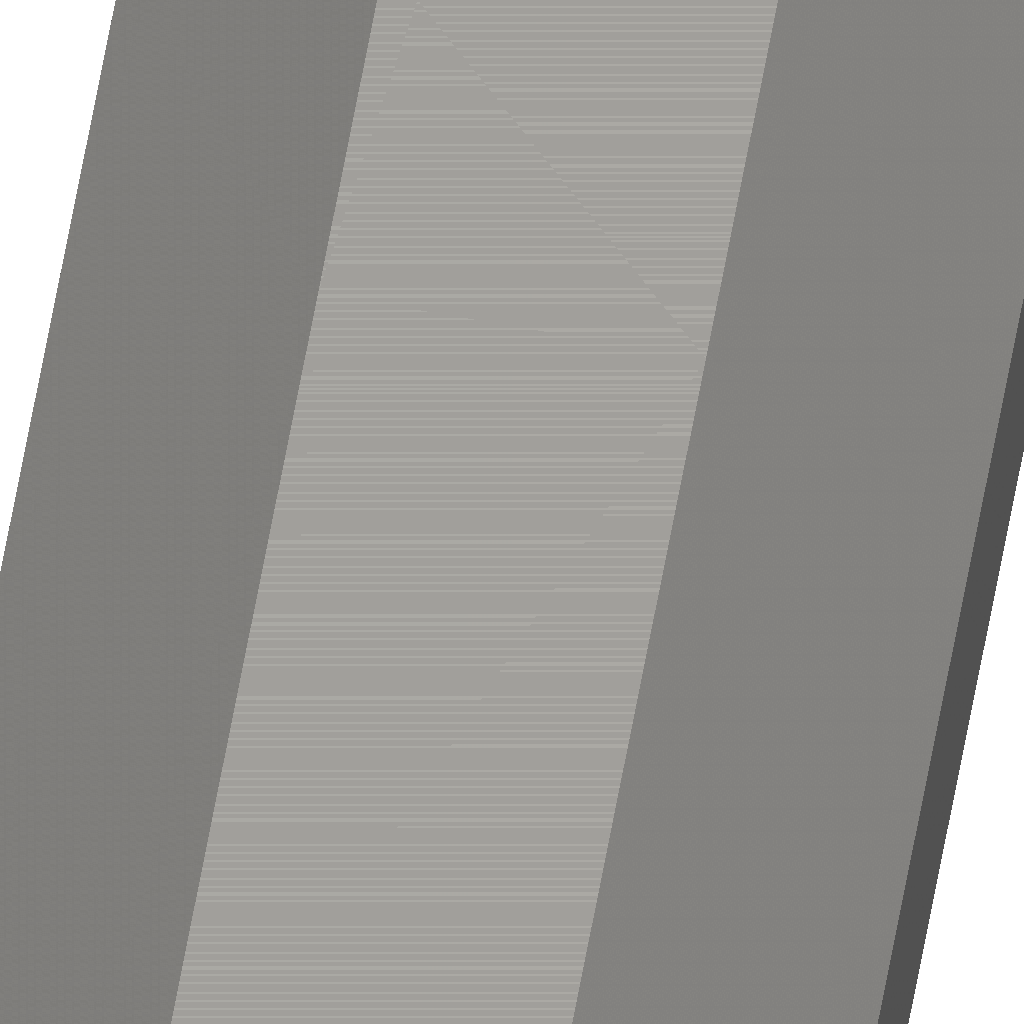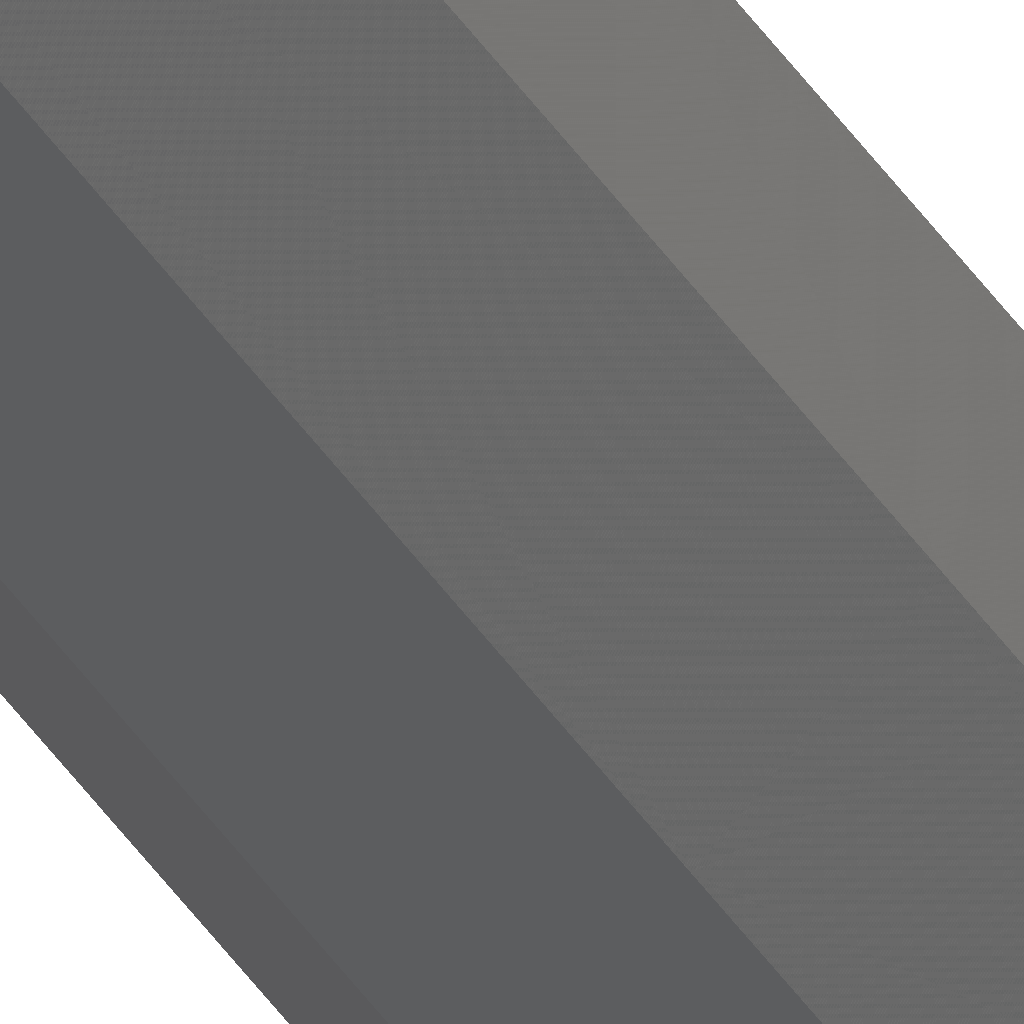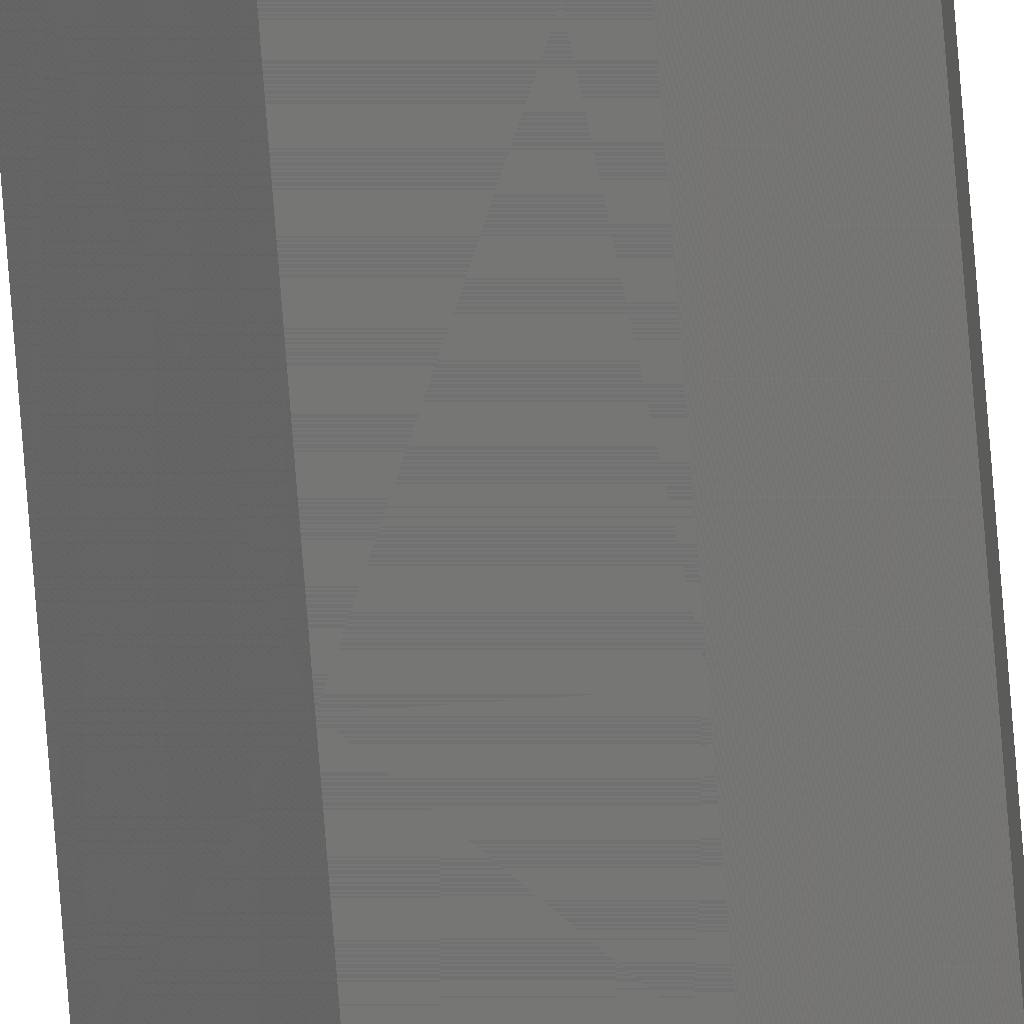
<metadata>
{"format":"stl","ext":"stl","renderer":"f3d","projection":"perspective","resolution":1024,"background":"white","views":[{"elev":67.0,"azim":-169.5,"up":"+Z"},{"elev":-31.8,"azim":24.7,"up":"+Z"},{"elev":-66.7,"azim":-175.7,"up":"+Z"}]}
</metadata>
<code>
# stl→obj: 410 verts, 440 faces
v -0.06 -71 0.09
v -0.05998 -70.79 0.09009
v -0.06 -71 0.06
v -0.05998 -70.79 0.05991
v -0.05995 -70.37 0.05973
v -0.05995 -70.37 0.09027
v -0.05989 -69.54 0.05937
v -0.05989 -69.54 0.09063
v -0.05977 -67.91 0.05867
v -0.05977 -67.91 0.09133
v -0.05954 -64.76 0.05732
v -0.05954 -64.76 0.09268
v -0.05926 -60.92 0.05568
v -0.05926 -60.92 0.09432
v -0.05898 -57.08 0.05403
v -0.05898 -57.08 0.09597
v -0.05869 -53.24 0.05239
v -0.05869 -53.24 0.09761
v -0.05841 -49.4 0.05074
v -0.05841 -49.4 0.09926
v -0.05813 -45.57 0.0491
v -0.05813 -45.57 0.1009
v -0.05785 -41.73 0.04746
v -0.05785 -41.73 0.1025
v -0.05763 -38.78 0.04619
v -0.05763 -38.78 0.1038
v -0.05752 -37.23 0.04553
v -0.05752 -37.23 0.1045
v -0.05746 -36.42 0.04518
v -0.05746 -36.42 0.1048
v -0.05743 -36 0.045
v -0.05743 -36 0.105
v -0.015 -36 0.002574
v -0.05746 -36.43 0.04518
v -0.01555 -36.43 0.00328
v -0.05752 -37.24 0.04553
v -0.01659 -37.24 0.004603
v -0.01854 -38.75 0.007086
v -0.05763 -38.75 0.04618
v -0.05784 -41.59 0.04739
v -0.02218 -41.59 0.01174
v -0.05811 -45.26 0.04897
v -0.02691 -45.26 0.01777
v -0.03164 -48.94 0.0238
v -0.05838 -48.94 0.05055
v -0.05865 -52.62 0.05212
v -0.03636 -52.62 0.02984
v -0.04109 -56.29 0.03587
v -0.05892 -56.29 0.0537
v -0.04582 -59.97 0.0419
v -0.05919 -59.97 0.05527
v -0.05055 -63.65 0.04793
v -0.05946 -63.65 0.05685
v -0.05527 -67.32 0.05397
v -0.05973 -67.32 0.05842
v -0.01554 -36.42 0.003266
v 0.045 -36 0.002574
v 0.04554 -36.42 0.003266
v -0.01659 -37.24 0.004602
v 0.04659 -37.24 0.004602
v 0.04861 -38.81 0.007183
v -0.01861 -38.81 0.007183
v -0.0225 -41.83 0.01214
v 0.0525 -41.83 0.01214
v -0.02747 -45.7 0.01848
v 0.05747 -45.7 0.01848
v -0.03244 -49.56 0.02482
v 0.06244 -49.56 0.02482
v -0.0374 -53.42 0.03116
v 0.0674 -53.42 0.03116
v -0.04237 -57.29 0.0375
v 0.07237 -57.29 0.0375
v -0.04734 -61.15 0.04384
v 0.07734 -61.15 0.04384
v -0.05231 -65.02 0.05018
v 0.08231 -65.02 0.05018
v -0.05638 -68.19 0.05539
v 0.08638 -68.19 0.05539
v -0.0587 -69.99 0.05834
v 0.0887 -69.99 0.05834
v 0.09 -71 0.06
v -0.05973 -67.32 0.09158
v -0.05527 -67.32 0.09603
v -0.05946 -63.65 0.09315
v -0.05055 -63.65 0.1021
v -0.05919 -59.97 0.09473
v -0.04582 -59.97 0.1081
v -0.05892 -56.29 0.0963
v -0.04109 -56.29 0.1141
v -0.05865 -52.62 0.09788
v -0.03636 -52.62 0.1202
v -0.05838 -48.94 0.09945
v -0.03164 -48.94 0.1262
v -0.05811 -45.26 0.101
v -0.02691 -45.26 0.1322
v -0.05784 -41.59 0.1026
v -0.02218 -41.59 0.1383
v -0.05763 -38.75 0.1038
v -0.01854 -38.75 0.1429
v -0.05752 -37.24 0.1045
v -0.01659 -37.24 0.1454
v -0.01555 -36.43 0.1467
v -0.05746 -36.43 0.1048
v -0.015 -36 0.1474
v 0.04554 -36.42 0.1467
v 0.045 -36 0.1474
v -0.01554 -36.42 0.1467
v 0.04659 -37.24 0.1454
v 0.04861 -38.81 0.1428
v -0.01861 -38.81 0.1428
v -0.0225 -41.83 0.1379
v 0.0525 -41.83 0.1379
v -0.02747 -45.7 0.1315
v 0.05747 -45.7 0.1315
v -0.03244 -49.56 0.1252
v 0.06244 -49.56 0.1252
v -0.0374 -53.42 0.1188
v 0.0674 -53.42 0.1188
v -0.04237 -57.29 0.1125
v 0.07237 -57.29 0.1125
v -0.04734 -61.15 0.1062
v 0.07734 -61.15 0.1062
v -0.05231 -65.02 0.09982
v 0.08231 -65.02 0.09982
v -0.05638 -68.19 0.09461
v 0.08638 -68.19 0.09461
v -0.0587 -69.99 0.09166
v 0.0887 -69.99 0.09166
v 0.09 -71 0.09
v -0.05743 -35.5 0.045
v -0.05743 -35.5 0.105
v -0.05743 -35 0.045
v -0.05743 -35 0.105
v -0.015 -35.5 0.002574
v -0.015 -35 0.002574
v -0.015 -35.5 0.1474
v -0.015 -35 0.1474
v 0.045 -35.5 0.002574
v 0.045 -35 0.002574
v 0.045 -35.5 0.1474
v 0.045 -35 0.1474
v 0.08743 -36 0.045
v 0.08743 -35.5 0.045
v 0.08743 -35 0.045
v 0.08743 -36 0.105
v 0.08743 -35.5 0.105
v 0.08743 -35 0.105
v -0.001662 -1.013 0.001302
v -0.001662 -1.013 0.1487
v 0 0 0
v 0 0 0.15
v -0.004614 -2.812 0.003616
v -0.004614 -2.812 0.1464
v -0.009818 -5.984 0.1423
v -0.009818 -5.984 0.007694
v -0.01616 -9.848 0.01266
v -0.01616 -9.848 0.1373
v -0.0225 -13.71 0.01763
v -0.0225 -13.71 0.1324
v -0.02884 -17.58 0.1274
v -0.02884 -17.58 0.0226
v -0.03518 -21.44 0.02756
v -0.03518 -21.44 0.1224
v -0.04152 -25.3 0.03253
v -0.04152 -25.3 0.1175
v -0.04786 -29.17 0.1125
v -0.04786 -29.17 0.0375
v -0.05282 -32.19 0.04139
v -0.05282 -32.19 0.1086
v -0.0554 -33.76 0.04341
v -0.0554 -33.76 0.1066
v -0.05673 -34.58 0.1055
v -0.05673 -34.58 0.04446
v -0.05672 -34.57 0.04445
v -0.01482 -34.57 0.002542
v -0.01447 -33.76 0.002483
v -0.05291 -32.25 0.04146
v -0.01382 -32.25 0.002372
v -0.04826 -29.41 0.03782
v -0.01261 -29.41 0.002163
v -0.01103 -25.74 0.001893
v -0.04223 -25.74 0.03309
v -0.0362 -22.06 0.02836
v -0.009455 -22.06 0.001622
v -0.007879 -18.38 0.001352
v -0.03016 -18.38 0.02364
v -0.02413 -14.71 0.01891
v -0.006303 -14.71 0.001082
v -0.004727 -11.03 0.0008112
v -0.0181 -11.03 0.01418
v -0.01207 -7.354 0.009455
v -0.003152 -7.354 0.0005408
v -0.001576 -3.677 0.0002704
v -0.006033 -3.677 0.004727
v -0.001576 -3.677 0.1497
v -0.006033 -3.677 0.1453
v -0.003152 -7.354 0.1495
v -0.01207 -7.354 0.1405
v -0.004727 -11.03 0.1492
v -0.0181 -11.03 0.1358
v -0.006303 -14.71 0.1489
v -0.02413 -14.71 0.1311
v -0.007879 -18.38 0.1486
v -0.03016 -18.38 0.1264
v -0.009455 -22.06 0.1484
v -0.0362 -22.06 0.1216
v -0.01103 -25.74 0.1481
v -0.04223 -25.74 0.1169
v -0.01261 -29.41 0.1478
v -0.04826 -29.41 0.1122
v -0.01382 -32.25 0.1476
v -0.05291 -32.25 0.1085
v -0.01447 -33.76 0.1475
v -0.01482 -34.57 0.1475
v -0.05672 -34.57 0.1056
v 0.04482 -34.58 0.002543
v -0.01482 -34.58 0.002543
v -0.01447 -33.77 0.002484
v 0.04447 -33.77 0.002484
v -0.01381 -32.22 0.00237
v 0.04381 -32.22 0.00237
v -0.01254 -29.27 0.002153
v 0.04254 -29.27 0.002153
v -0.0109 -25.43 0.00187
v 0.0409 -25.43 0.00187
v -0.009255 -21.6 0.001588
v 0.03926 -21.6 0.001588
v -0.007611 -17.76 0.001306
v 0.03761 -17.76 0.001306
v -0.005966 -13.92 0.001024
v 0.03597 -13.92 0.001024
v -0.004321 -10.08 0.0007415
v 0.03432 -10.08 0.0007415
v -0.002676 -6.245 0.0004593
v 0.03268 -6.245 0.0004593
v -0.001326 -3.094 0.0002275
v 0.03133 -3.094 0.0002275
v -0.0006272 -1.463 0.0001076
v 0.03063 -1.463 0.0001076
v -0.0002721 -0.6349 4.669e-05
v 0.03027 -0.6349 4.669e-05
v 0.03009 -0.2139 1.573e-05
v -9.167e-05 -0.2139 1.573e-05
v 0.03 0 0
v 0.04482 -34.58 0.1475
v -0.01482 -34.58 0.1475
v -0.01447 -33.77 0.1475
v 0.04447 -33.77 0.1475
v -0.01381 -32.22 0.1476
v 0.04381 -32.22 0.1476
v -0.01254 -29.27 0.1478
v 0.04254 -29.27 0.1478
v -0.0109 -25.43 0.1481
v 0.0409 -25.43 0.1481
v -0.009255 -21.6 0.1484
v 0.03926 -21.6 0.1484
v -0.007611 -17.76 0.1487
v 0.03761 -17.76 0.1487
v -0.005966 -13.92 0.149
v 0.03597 -13.92 0.149
v -0.004321 -10.08 0.1493
v 0.03432 -10.08 0.1493
v -0.002676 -6.245 0.1495
v 0.03268 -6.245 0.1495
v -0.001326 -3.094 0.1498
v 0.03133 -3.094 0.1498
v -0.0006272 -1.463 0.1499
v 0.03063 -1.463 0.1499
v -0.0002721 -0.6349 0.15
v 0.03027 -0.6349 0.15
v -9.167e-05 -0.2139 0.15
v 0.03009 -0.2139 0.15
v 0.03 0 0.15
v 0.03166 -1.013 0.001302
v 0.03166 -1.013 0.1487
v 0.03461 -2.812 0.003616
v 0.03461 -2.812 0.1464
v 0.03982 -5.984 0.1423
v 0.03982 -5.984 0.007694
v 0.04616 -9.848 0.01266
v 0.04616 -9.848 0.1373
v 0.0525 -13.71 0.01763
v 0.0525 -13.71 0.1324
v 0.05884 -17.58 0.1274
v 0.05884 -17.58 0.0226
v 0.06518 -21.44 0.02756
v 0.06518 -21.44 0.1224
v 0.07152 -25.3 0.03253
v 0.07152 -25.3 0.1175
v 0.07786 -29.17 0.1125
v 0.07786 -29.17 0.0375
v 0.08282 -32.19 0.04139
v 0.08282 -32.19 0.1086
v 0.0854 -33.76 0.04341
v 0.0854 -33.76 0.1066
v 0.08673 -34.58 0.1055
v 0.08673 -34.58 0.04446
v 0.03603 -3.677 0.004727
v 0.03158 -3.677 0.0002704
v 0.03315 -7.354 0.0005408
v 0.04207 -7.354 0.009455
v 0.03473 -11.03 0.0008112
v 0.0481 -11.03 0.01418
v 0.0363 -14.71 0.001082
v 0.05413 -14.71 0.01891
v 0.03788 -18.38 0.001352
v 0.06016 -18.38 0.02364
v 0.0662 -22.06 0.02836
v 0.03945 -22.06 0.001622
v 0.07223 -25.74 0.03309
v 0.04103 -25.74 0.001893
v 0.07826 -29.41 0.03782
v 0.04261 -29.41 0.002163
v 0.08291 -32.25 0.04146
v 0.04382 -32.25 0.002372
v 0.04447 -33.76 0.002483
v 0.08672 -34.57 0.04445
v 0.04482 -34.57 0.002542
v 0.03158 -3.677 0.1497
v 0.03603 -3.677 0.1453
v 0.04207 -7.354 0.1405
v 0.03315 -7.354 0.1495
v 0.0481 -11.03 0.1358
v 0.03473 -11.03 0.1492
v 0.05413 -14.71 0.1311
v 0.0363 -14.71 0.1489
v 0.06016 -18.38 0.1264
v 0.03788 -18.38 0.1486
v 0.0662 -22.06 0.1216
v 0.03945 -22.06 0.1484
v 0.07223 -25.74 0.1169
v 0.04103 -25.74 0.1481
v 0.07826 -29.41 0.1122
v 0.04261 -29.41 0.1478
v 0.08291 -32.25 0.1085
v 0.04382 -32.25 0.1476
v 0.04447 -33.76 0.1475
v 0.08672 -34.57 0.1056
v 0.04482 -34.57 0.1475
v 0.08973 -67.32 0.05842
v 0.08527 -67.32 0.05397
v 0.08946 -63.65 0.05685
v 0.08055 -63.65 0.04793
v 0.08919 -59.97 0.05527
v 0.07582 -59.97 0.0419
v 0.08892 -56.29 0.0537
v 0.07109 -56.29 0.03587
v 0.08865 -52.62 0.05212
v 0.06636 -52.62 0.02984
v 0.08838 -48.94 0.05055
v 0.06164 -48.94 0.0238
v 0.08811 -45.26 0.04897
v 0.05691 -45.26 0.01777
v 0.08784 -41.59 0.04739
v 0.05218 -41.59 0.01174
v 0.08763 -38.75 0.04618
v 0.04854 -38.75 0.007086
v 0.08752 -37.24 0.04553
v 0.04659 -37.24 0.004603
v 0.08746 -36.43 0.04518
v 0.04555 -36.43 0.00328
v 0.08746 -36.43 0.1048
v 0.04555 -36.43 0.1467
v 0.08752 -37.24 0.1045
v 0.08763 -38.75 0.1038
v 0.04854 -38.75 0.1429
v 0.05218 -41.59 0.1383
v 0.08784 -41.59 0.1026
v 0.08811 -45.26 0.101
v 0.05691 -45.26 0.1322
v 0.06164 -48.94 0.1262
v 0.08838 -48.94 0.09945
v 0.08865 -52.62 0.09788
v 0.06636 -52.62 0.1202
v 0.07109 -56.29 0.1141
v 0.08892 -56.29 0.0963
v 0.08919 -59.97 0.09473
v 0.07582 -59.97 0.1081
v 0.08055 -63.65 0.1021
v 0.08946 -63.65 0.09315
v 0.08973 -67.32 0.09158
v 0.08527 -67.32 0.09603
v 0.08998 -70.79 0.09009
v 0.08998 -70.79 0.05991
v 0.08995 -70.37 0.05973
v 0.08995 -70.37 0.09027
v 0.08989 -69.54 0.05937
v 0.08989 -69.54 0.09063
v 0.08977 -67.91 0.05867
v 0.08977 -67.91 0.09133
v 0.08954 -64.76 0.05732
v 0.08954 -64.76 0.09268
v 0.08926 -60.92 0.05568
v 0.08926 -60.92 0.09432
v 0.08898 -57.08 0.05403
v 0.08898 -57.08 0.09597
v 0.08869 -53.24 0.05239
v 0.08869 -53.24 0.09761
v 0.08841 -49.4 0.05074
v 0.08841 -49.4 0.09926
v 0.08813 -45.57 0.0491
v 0.08813 -45.57 0.1009
v 0.08785 -41.73 0.04746
v 0.08785 -41.73 0.1025
v 0.08763 -38.78 0.04619
v 0.08763 -38.78 0.1038
v 0.08752 -37.23 0.04553
v 0.08752 -37.23 0.1045
v 0.08746 -36.42 0.1048
v 0.08746 -36.42 0.04518
f 1 2 3
f 4 3 2
f 4 2 5
f 6 5 2
f 5 6 7
f 8 7 6
f 7 8 9
f 10 9 8
f 9 10 11
f 12 11 10
f 11 12 13
f 14 13 12
f 13 14 15
f 16 15 14
f 15 16 17
f 18 17 16
f 17 18 19
f 20 19 18
f 19 20 21
f 22 21 20
f 21 22 23
f 24 23 22
f 23 24 25
f 26 25 24
f 25 26 27
f 28 27 26
f 27 28 29
f 30 29 28
f 29 30 31
f 32 31 30
f 31 33 34
f 35 34 33
f 34 35 36
f 37 36 35
f 38 39 37
f 36 37 39
f 39 38 40
f 41 40 38
f 40 41 42
f 43 42 41
f 43 44 42
f 45 42 44
f 45 44 46
f 47 46 44
f 47 48 46
f 49 46 48
f 48 50 49
f 51 49 50
f 50 52 51
f 53 51 52
f 52 54 53
f 55 53 54
f 54 3 55
f 33 56 57
f 58 57 56
f 59 60 56
f 58 56 60
f 60 59 61
f 62 61 59
f 63 64 62
f 61 62 64
f 63 65 64
f 66 64 65
f 67 68 65
f 66 65 68
f 67 69 68
f 70 68 69
f 71 72 69
f 70 69 72
f 71 73 72
f 74 72 73
f 75 76 73
f 74 73 76
f 75 77 76
f 78 76 77
f 79 80 77
f 78 77 80
f 79 3 80
f 81 80 3
f 82 1 83
f 84 82 85
f 83 85 82
f 84 85 86
f 87 86 85
f 88 86 89
f 87 89 86
f 88 89 90
f 91 90 89
f 92 90 93
f 91 93 90
f 92 93 94
f 95 94 93
f 96 94 97
f 95 97 94
f 96 97 98
f 99 98 97
f 98 99 100
f 101 100 99
f 102 103 101
f 100 101 103
f 102 104 103
f 32 103 104
f 105 106 107
f 104 107 106
f 105 107 108
f 101 108 107
f 108 101 109
f 110 109 101
f 111 112 110
f 109 110 112
f 111 113 112
f 114 112 113
f 115 116 113
f 114 113 116
f 115 117 116
f 118 116 117
f 119 120 117
f 118 117 120
f 119 121 120
f 122 120 121
f 123 124 121
f 122 121 124
f 123 125 124
f 126 124 125
f 127 128 125
f 126 125 128
f 127 1 128
f 129 128 1
f 130 31 131
f 32 131 31
f 132 130 133
f 131 133 130
f 134 33 130
f 31 130 33
f 130 132 134
f 135 134 132
f 131 32 136
f 104 136 32
f 136 137 131
f 133 131 137
f 33 134 57
f 138 57 134
f 135 139 134
f 138 134 139
f 106 140 104
f 136 104 140
f 136 140 137
f 141 137 140
f 142 57 143
f 138 143 57
f 138 139 143
f 144 143 139
f 145 146 106
f 140 106 146
f 146 147 140
f 141 140 147
f 143 146 142
f 145 142 146
f 143 144 146
f 147 146 144
f 148 149 150
f 151 150 149
f 148 152 149
f 153 149 152
f 153 152 154
f 155 154 152
f 155 156 154
f 157 154 156
f 156 158 157
f 159 157 158
f 159 158 160
f 161 160 158
f 161 162 160
f 163 160 162
f 162 164 163
f 165 163 164
f 165 164 166
f 167 166 164
f 167 168 166
f 169 166 168
f 168 170 169
f 171 169 170
f 171 170 172
f 173 172 170
f 172 173 133
f 132 133 173
f 132 174 135
f 175 135 174
f 174 170 175
f 176 175 170
f 170 177 176
f 178 176 177
f 177 179 178
f 180 178 179
f 180 179 181
f 182 181 179
f 182 183 181
f 184 181 183
f 184 183 185
f 186 185 183
f 186 187 185
f 188 185 187
f 188 187 189
f 190 189 187
f 190 191 189
f 192 189 191
f 192 191 193
f 194 193 191
f 193 194 150
f 195 196 151
f 197 198 195
f 196 195 198
f 197 199 198
f 200 198 199
f 201 202 199
f 200 199 202
f 201 203 202
f 204 202 203
f 205 206 203
f 204 203 206
f 205 207 206
f 208 206 207
f 209 210 207
f 208 207 210
f 209 211 210
f 212 210 211
f 211 213 212
f 171 212 213
f 213 214 171
f 215 171 214
f 214 137 215
f 133 215 137
f 139 135 216
f 217 216 135
f 218 219 217
f 216 217 219
f 220 221 218
f 219 218 221
f 222 223 220
f 221 220 223
f 224 225 222
f 223 222 225
f 226 227 224
f 225 224 227
f 228 229 226
f 227 226 229
f 230 231 228
f 229 228 231
f 232 233 230
f 231 230 233
f 234 235 232
f 233 232 235
f 236 237 234
f 235 234 237
f 238 239 236
f 237 236 239
f 240 241 238
f 239 238 241
f 241 240 242
f 243 242 240
f 243 150 242
f 244 242 150
f 141 245 137
f 246 137 245
f 246 245 247
f 248 247 245
f 247 248 249
f 250 249 248
f 249 250 251
f 252 251 250
f 251 252 253
f 254 253 252
f 253 254 255
f 256 255 254
f 255 256 257
f 258 257 256
f 257 258 259
f 260 259 258
f 259 260 261
f 262 261 260
f 261 262 263
f 264 263 262
f 263 264 265
f 266 265 264
f 265 266 267
f 268 267 266
f 267 268 269
f 270 269 268
f 269 270 271
f 272 271 270
f 271 272 151
f 273 151 272
f 244 274 273
f 275 273 274
f 274 276 275
f 277 275 276
f 277 276 278
f 279 278 276
f 279 280 278
f 281 278 280
f 280 282 281
f 283 281 282
f 283 282 284
f 285 284 282
f 285 286 284
f 287 284 286
f 286 288 287
f 289 287 288
f 289 288 290
f 291 290 288
f 291 292 290
f 293 290 292
f 292 294 293
f 295 293 294
f 295 294 296
f 297 296 294
f 296 297 147
f 144 147 297
f 298 299 244
f 299 298 300
f 301 300 298
f 300 301 302
f 303 302 301
f 302 303 304
f 305 304 303
f 304 305 306
f 307 306 305
f 307 308 306
f 309 306 308
f 310 311 308
f 309 308 311
f 310 312 311
f 313 311 312
f 312 314 313
f 315 313 314
f 314 294 315
f 316 315 294
f 294 317 316
f 318 316 317
f 317 144 318
f 139 318 144
f 319 320 273
f 320 319 321
f 322 321 319
f 323 321 324
f 322 324 321
f 323 324 325
f 326 325 324
f 327 325 328
f 326 328 325
f 327 328 329
f 330 329 328
f 331 329 332
f 330 332 329
f 331 332 333
f 334 333 332
f 335 333 336
f 334 336 333
f 336 337 335
f 295 335 337
f 338 295 339
f 337 339 295
f 338 339 147
f 141 147 339
f 340 81 341
f 342 340 343
f 341 343 340
f 342 343 344
f 345 344 343
f 346 344 347
f 345 347 344
f 346 347 348
f 349 348 347
f 350 348 351
f 349 351 348
f 350 351 352
f 353 352 351
f 354 352 355
f 353 355 352
f 354 355 356
f 357 356 355
f 356 357 358
f 359 358 357
f 358 359 360
f 361 360 359
f 360 361 142
f 57 142 361
f 362 363 145
f 106 145 363
f 363 362 108
f 364 108 362
f 365 366 364
f 108 364 366
f 366 365 367
f 368 367 365
f 368 369 367
f 370 367 369
f 370 369 371
f 372 371 369
f 372 373 371
f 374 371 373
f 374 373 375
f 376 375 373
f 376 377 375
f 378 375 377
f 378 377 379
f 380 379 377
f 380 381 379
f 382 379 381
f 381 129 382
f 129 81 383
f 384 383 81
f 385 386 384
f 383 384 386
f 387 388 385
f 386 385 388
f 389 390 387
f 388 387 390
f 391 392 389
f 390 389 392
f 393 394 391
f 392 391 394
f 395 396 393
f 394 393 396
f 397 398 395
f 396 395 398
f 399 400 397
f 398 397 400
f 401 402 399
f 400 399 402
f 403 404 401
f 402 401 404
f 405 406 403
f 404 403 406
f 407 408 405
f 406 405 408
f 408 407 409
f 410 409 407
f 410 142 409
f 145 409 142

</code>
